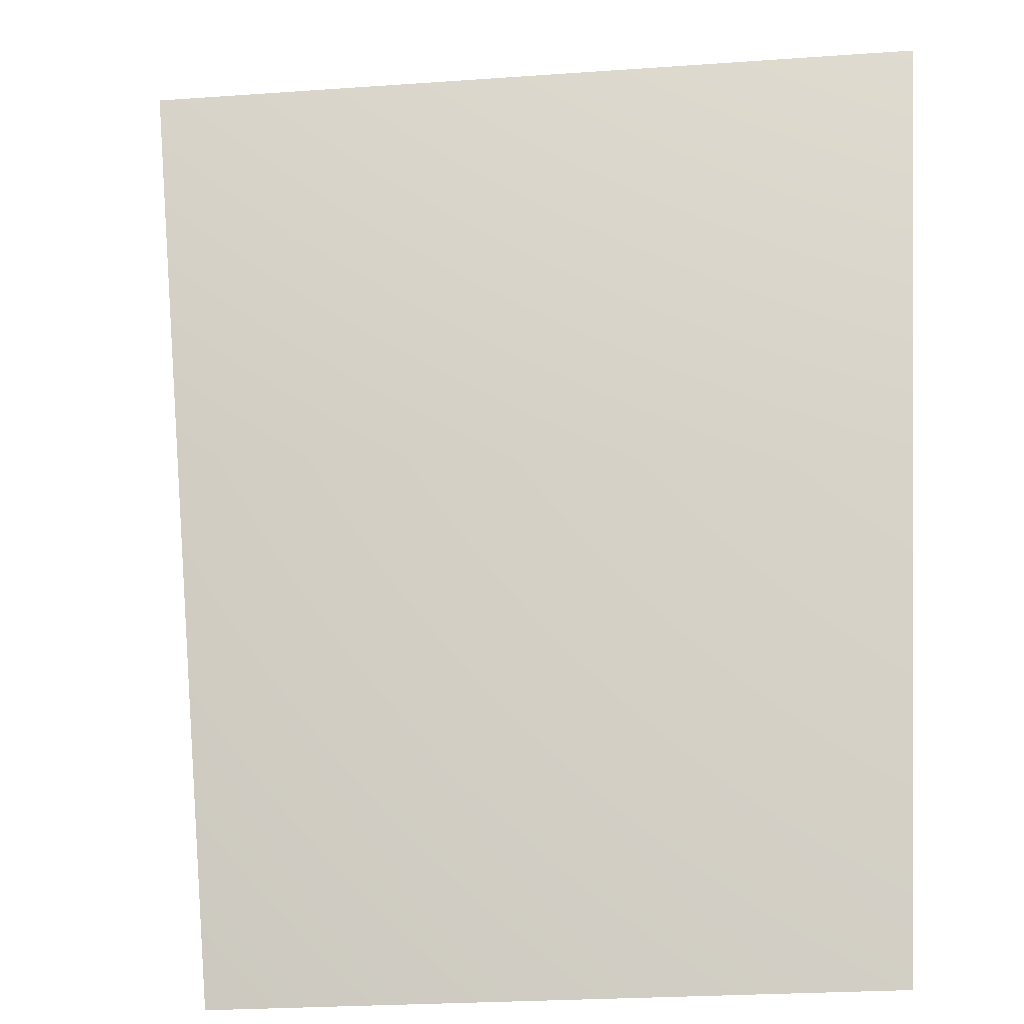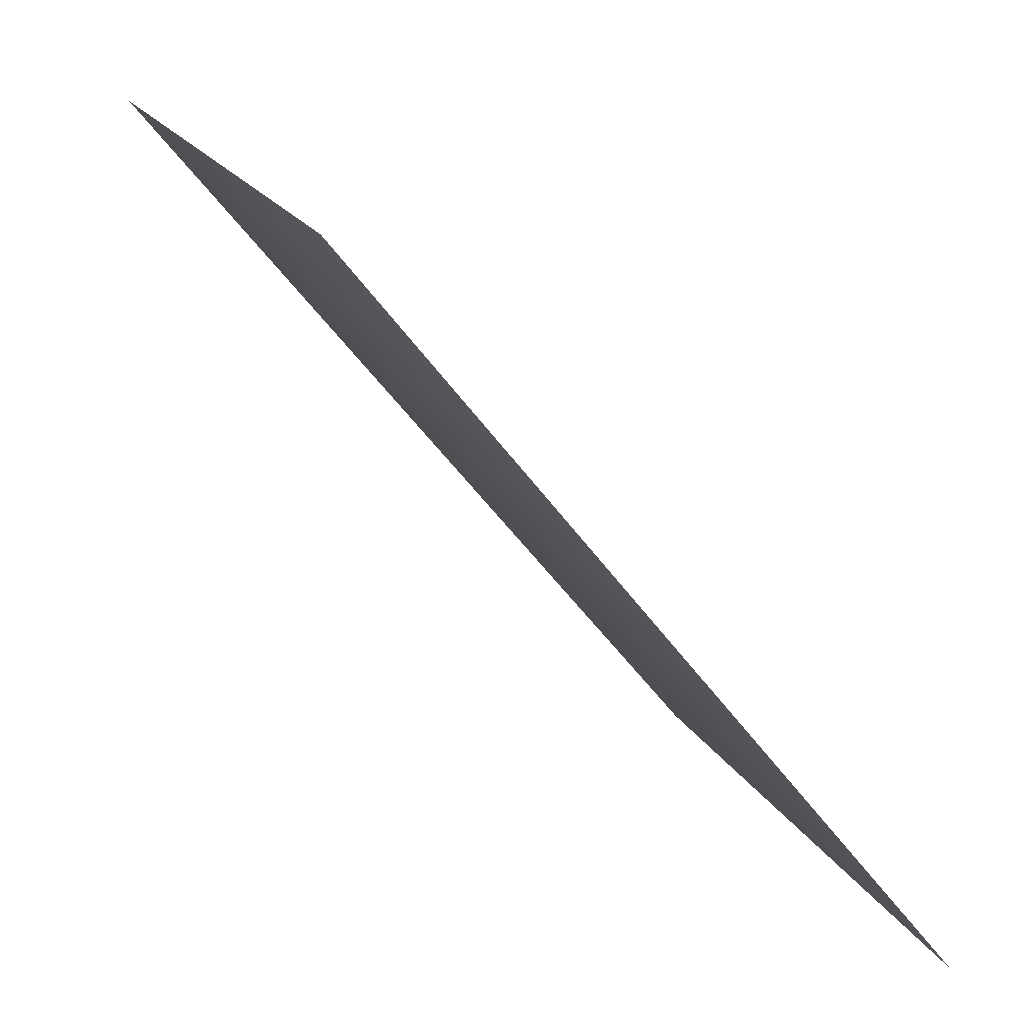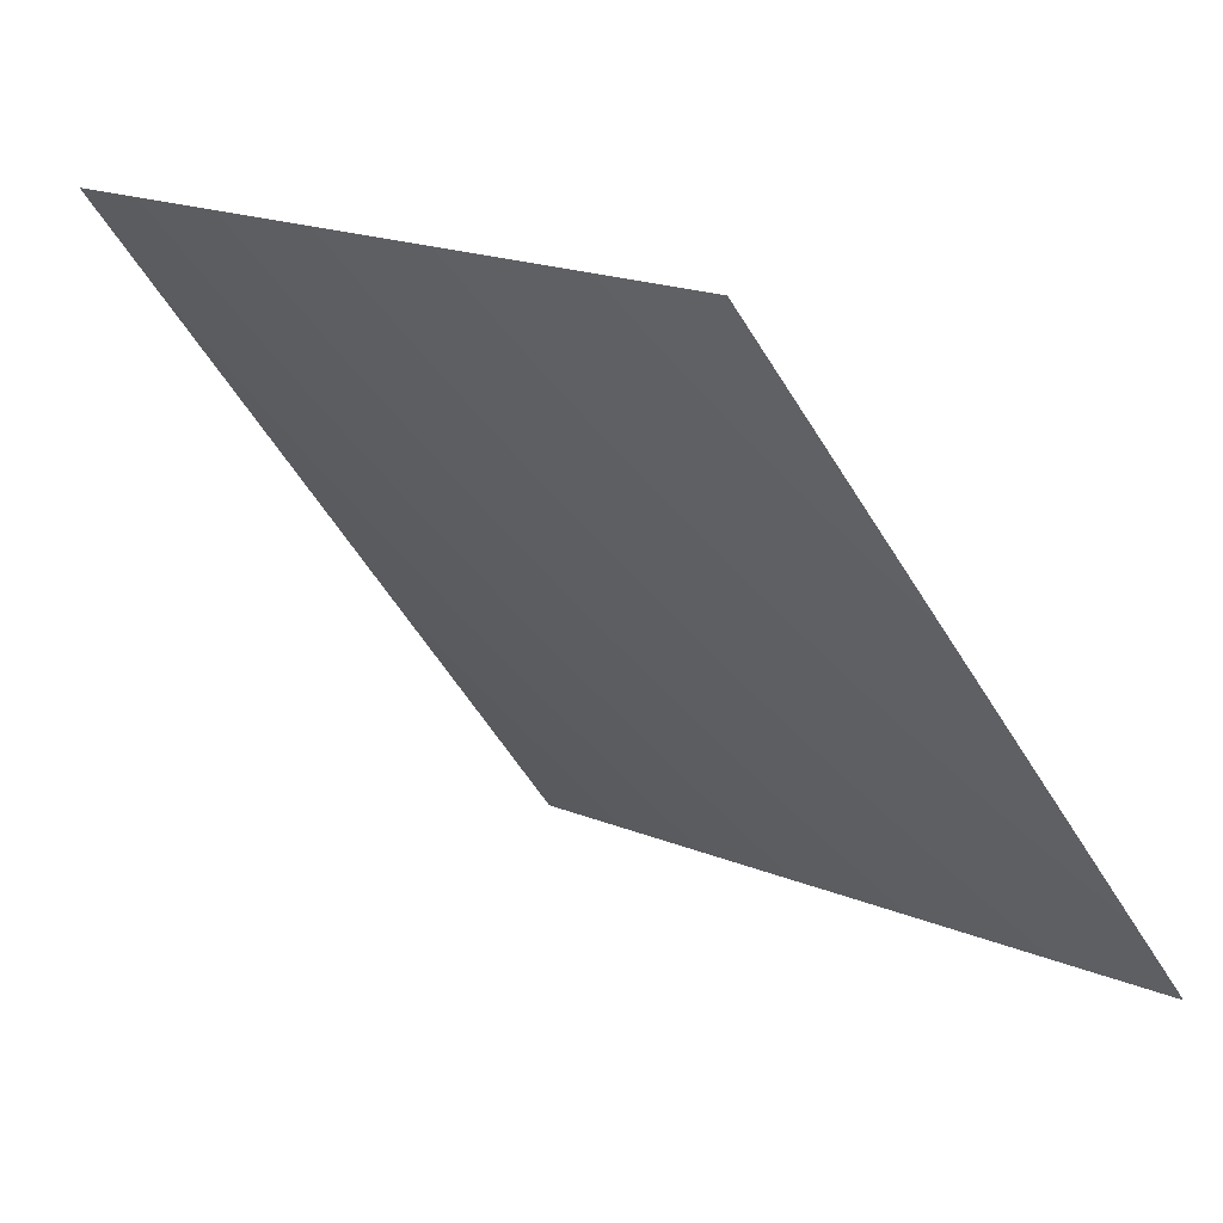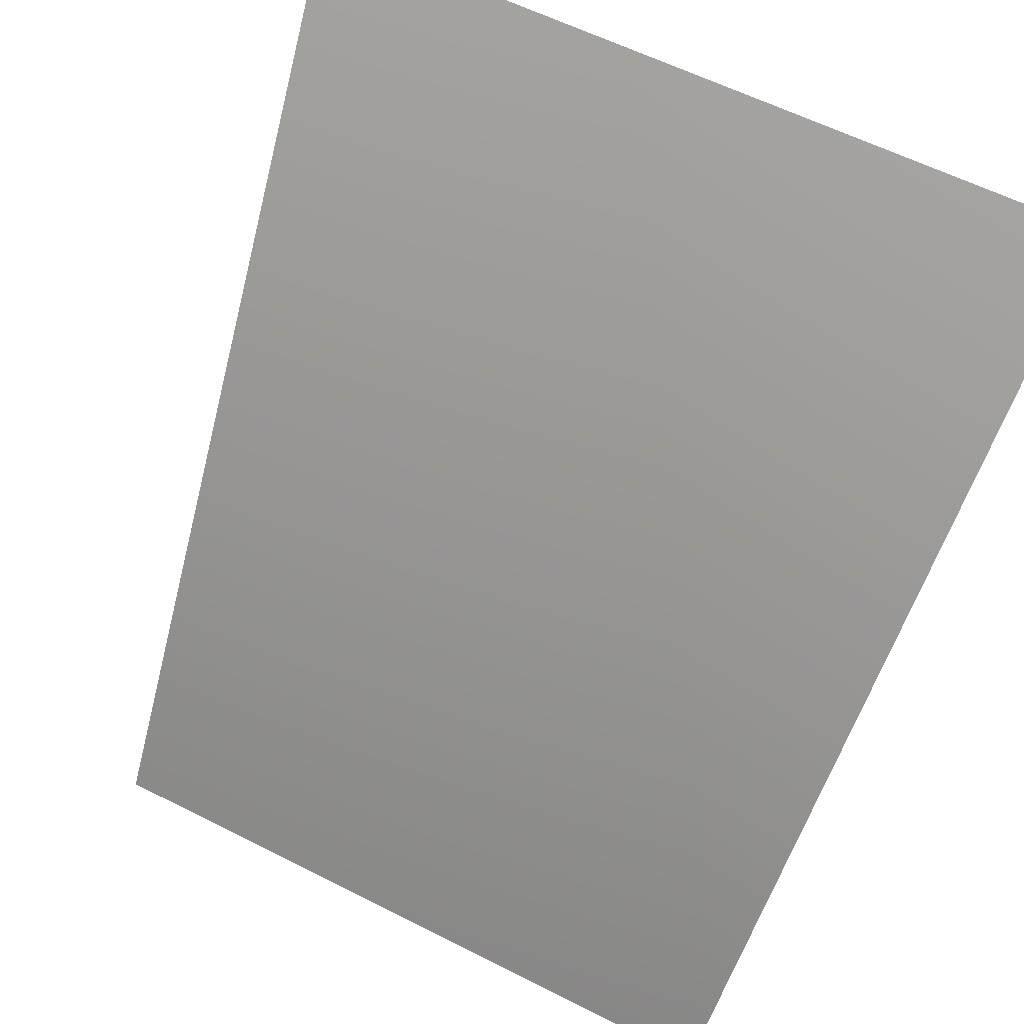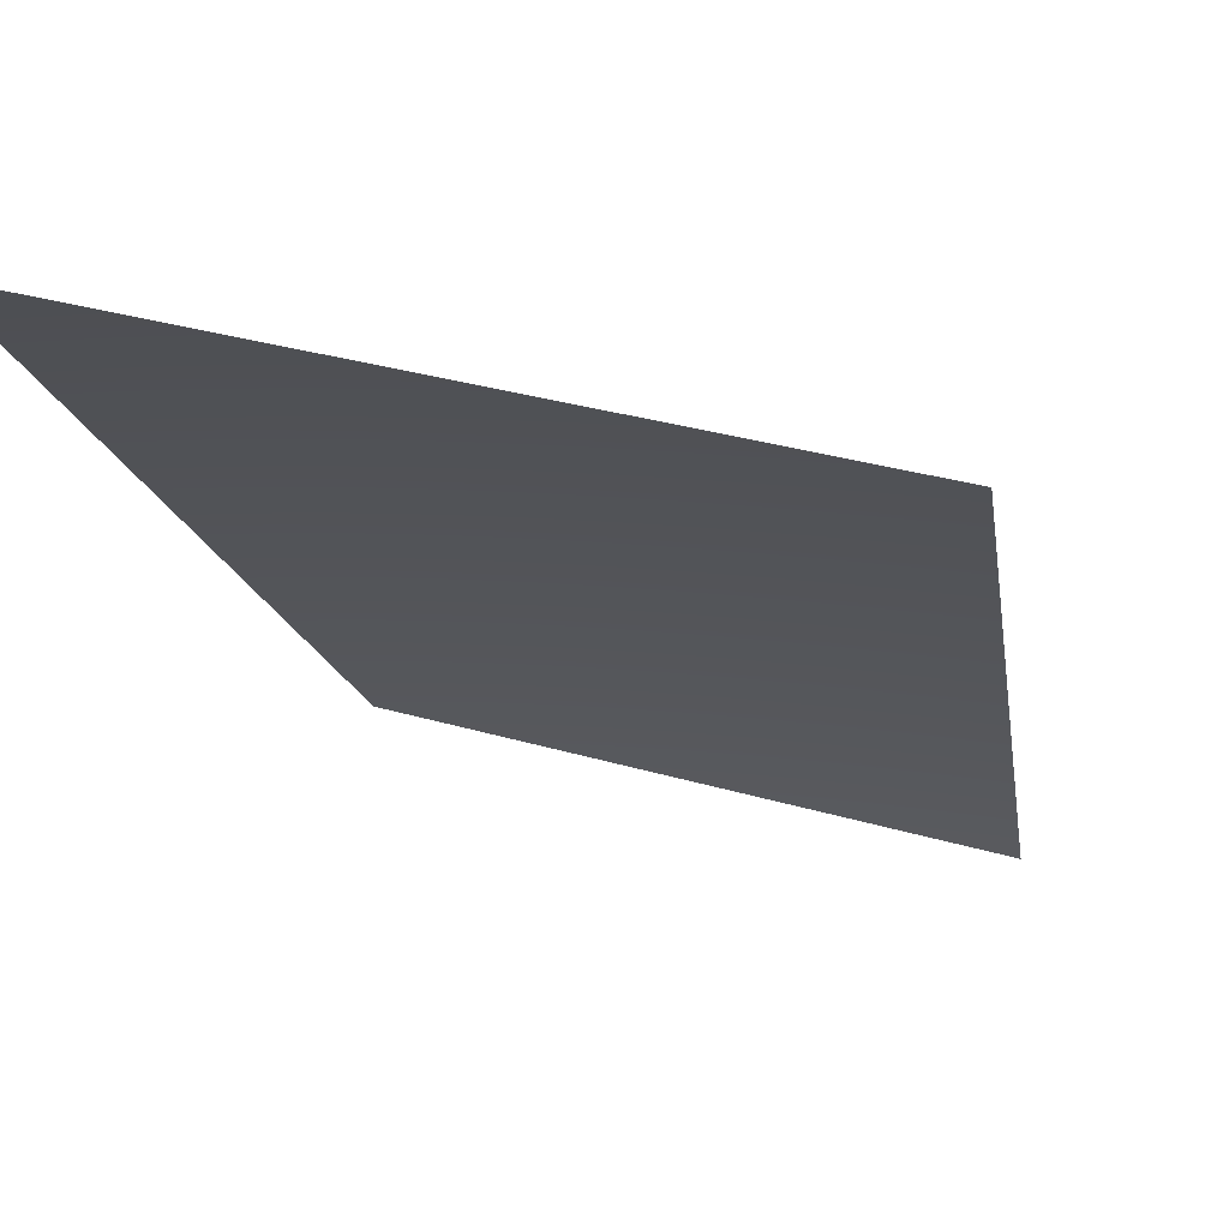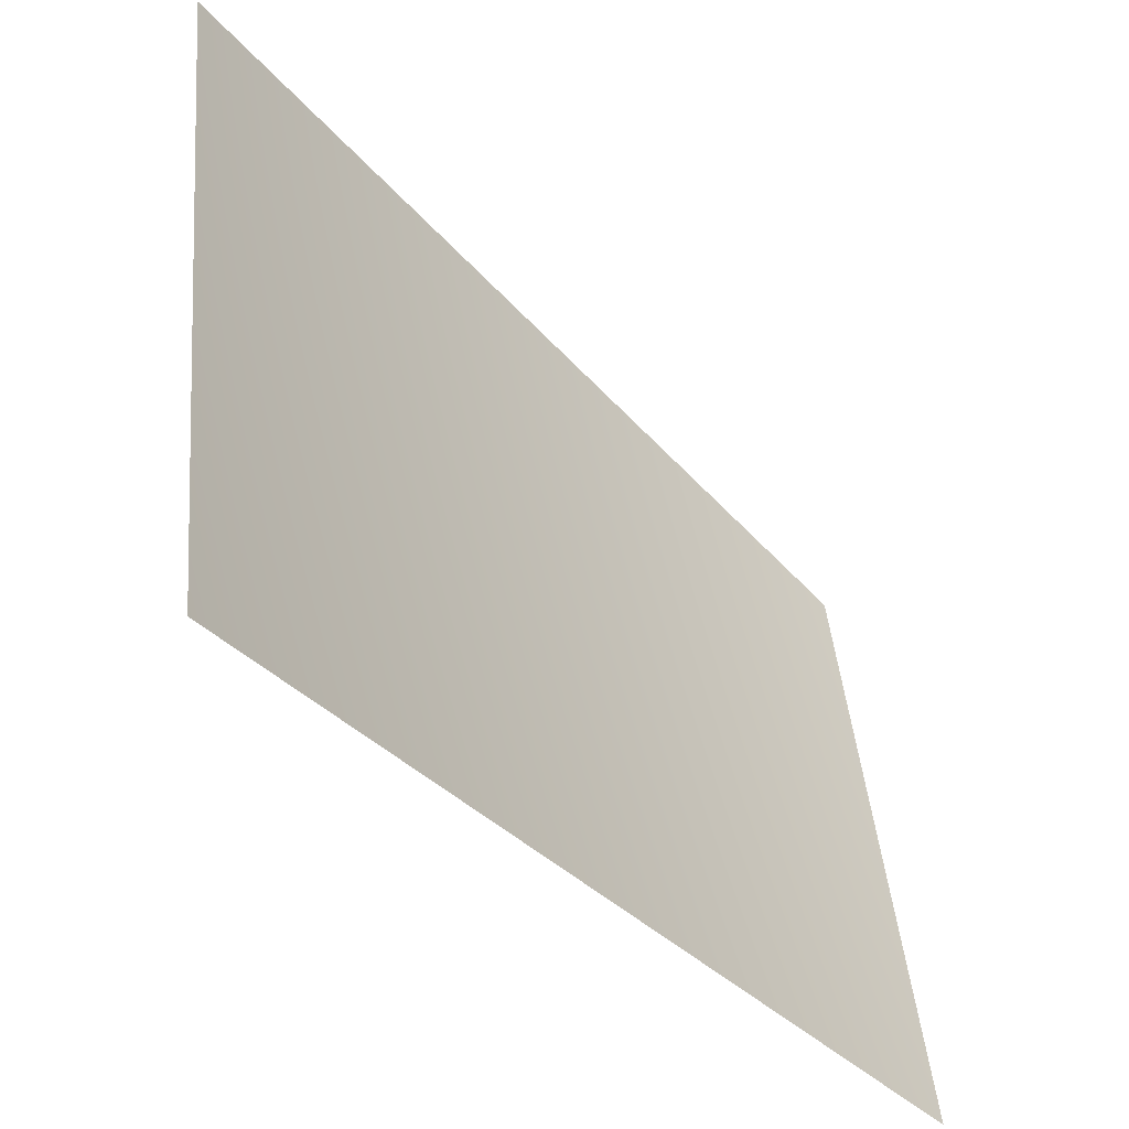
<metadata>
{"format":"obj","ext":"obj","renderer":"f3d","projection":"perspective","resolution":1024,"background":"white","views":[{"elev":36.2,"azim":3.0,"up":"+Z"},{"elev":16.9,"azim":65.7,"up":"+Y"},{"elev":-57.5,"azim":115.5,"up":"+Y"},{"elev":71.2,"azim":27.1,"up":"+Z"},{"elev":19.5,"azim":-160.0,"up":"+Z"},{"elev":42.8,"azim":79.3,"up":"+Y"}]}
</metadata>
<code>
v -1.819e-12 -5793 5793
v -1130 -5793 5681
v -1329 -4551 6681
v -2.728e-12 -4551 6811
f 1 2 3
f 1 3 4

</code>
